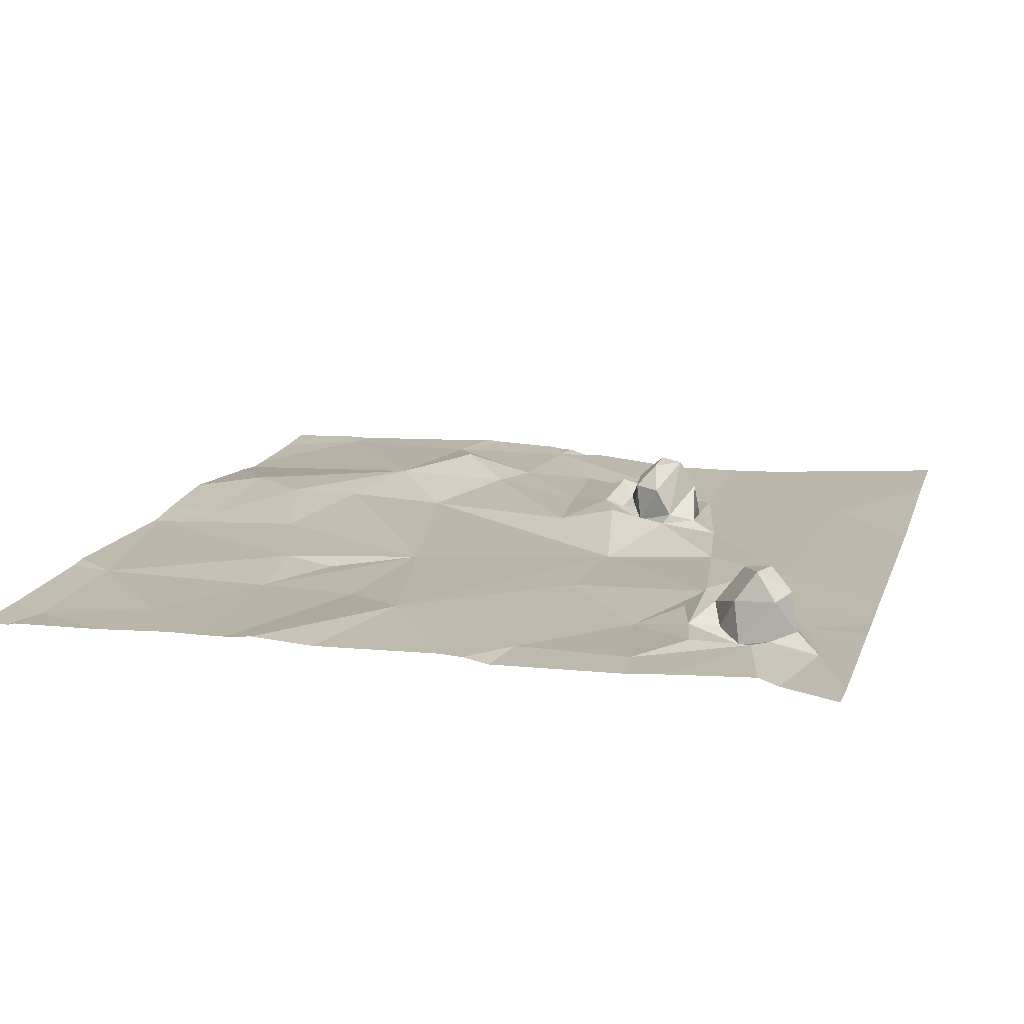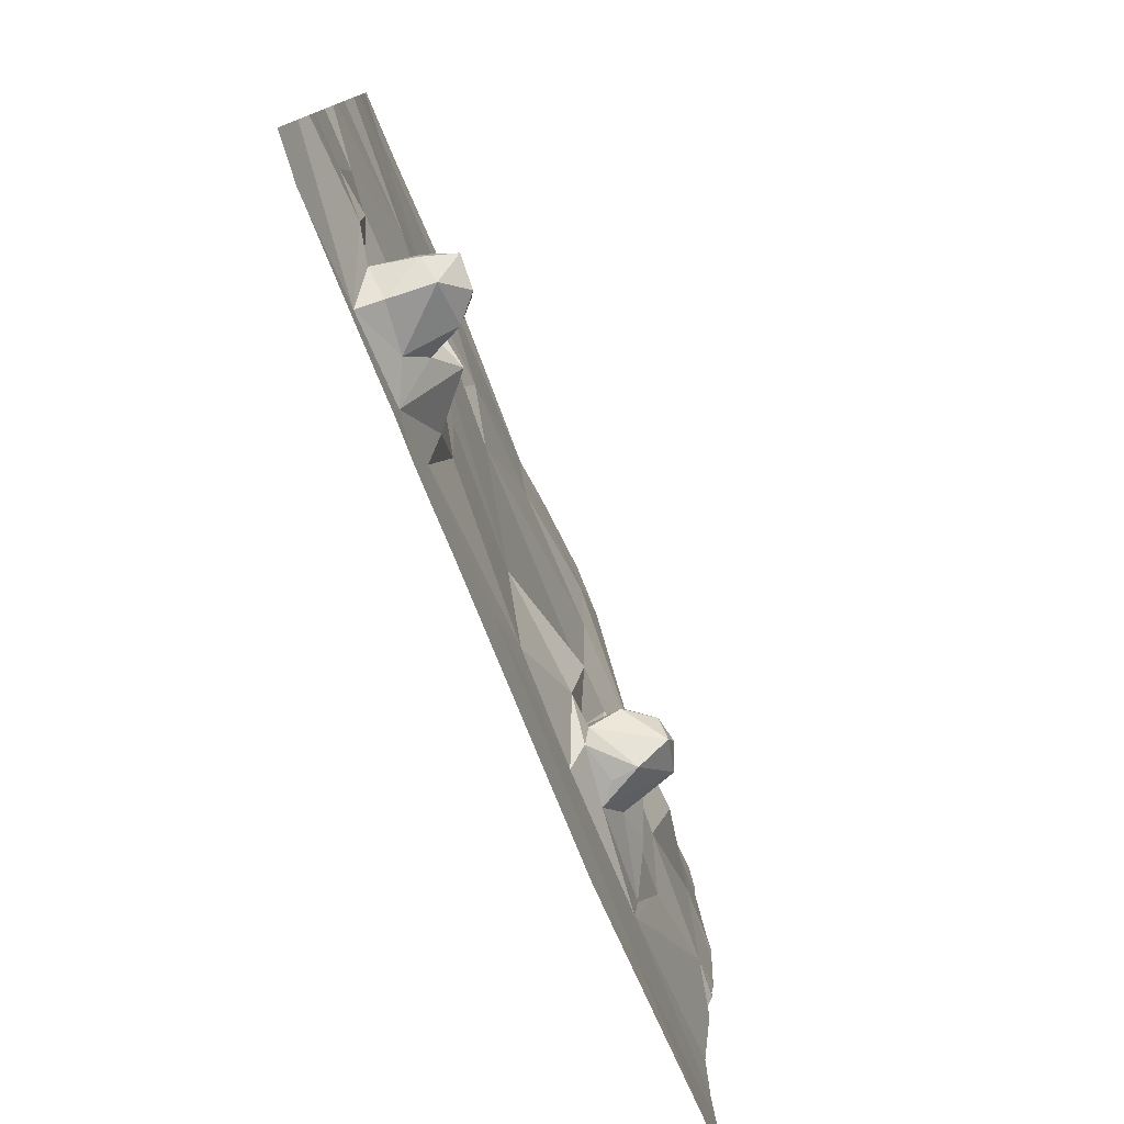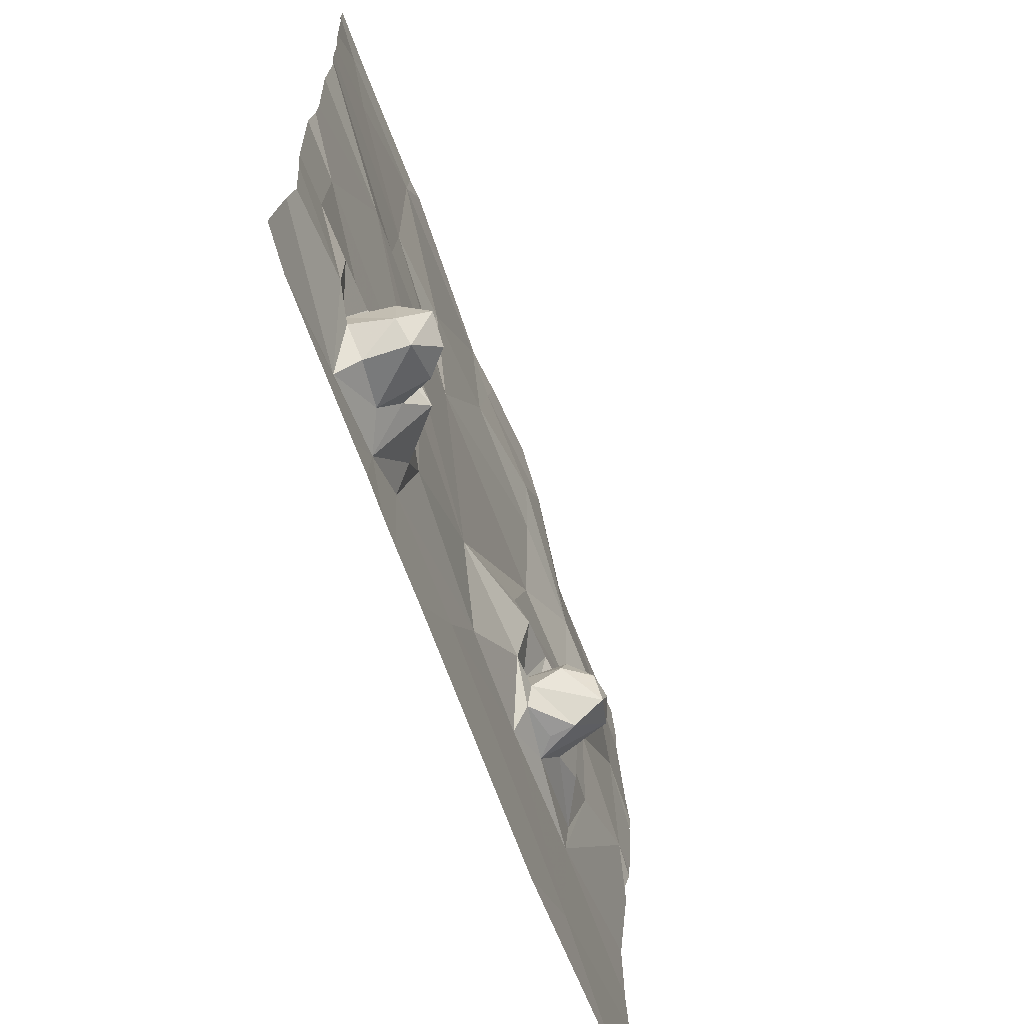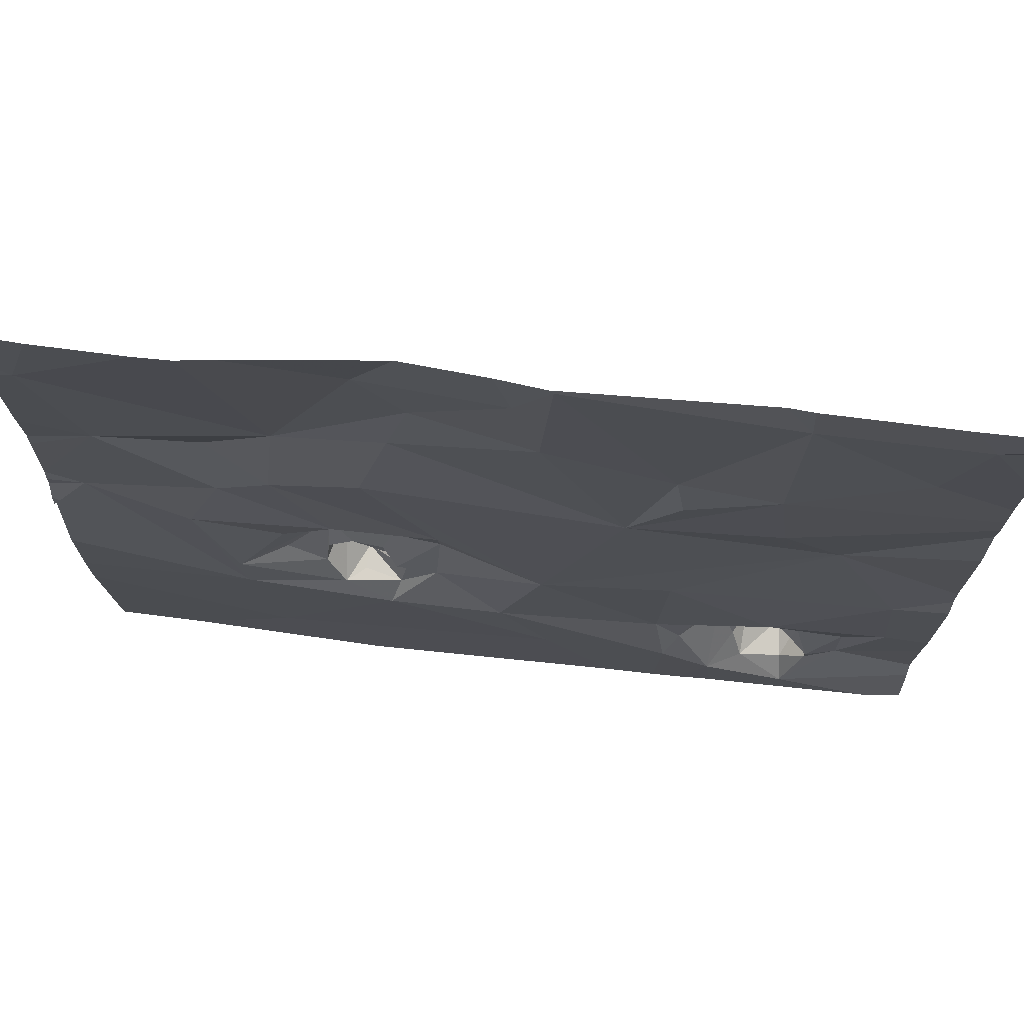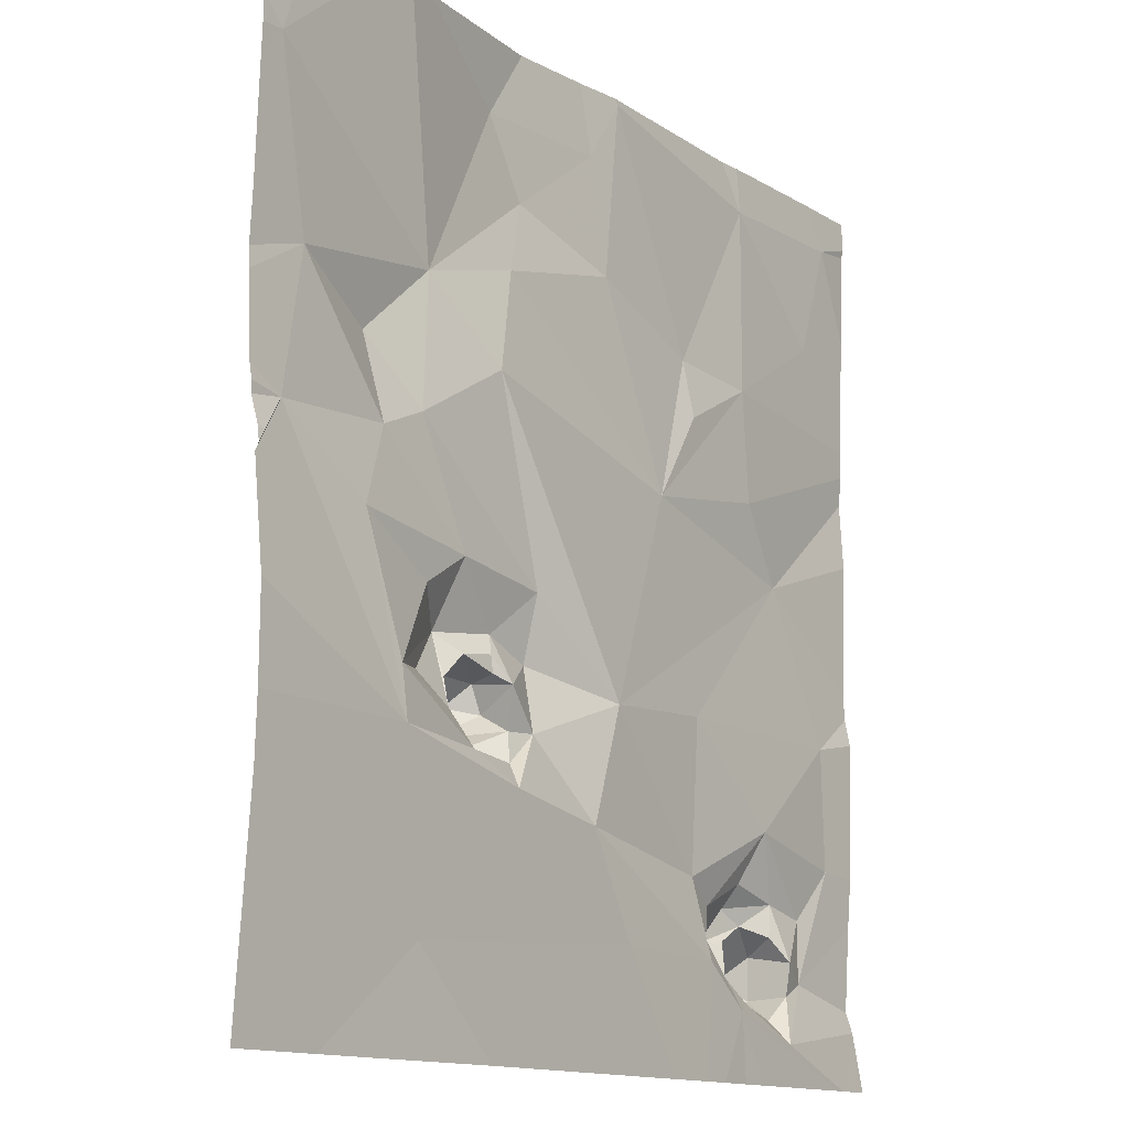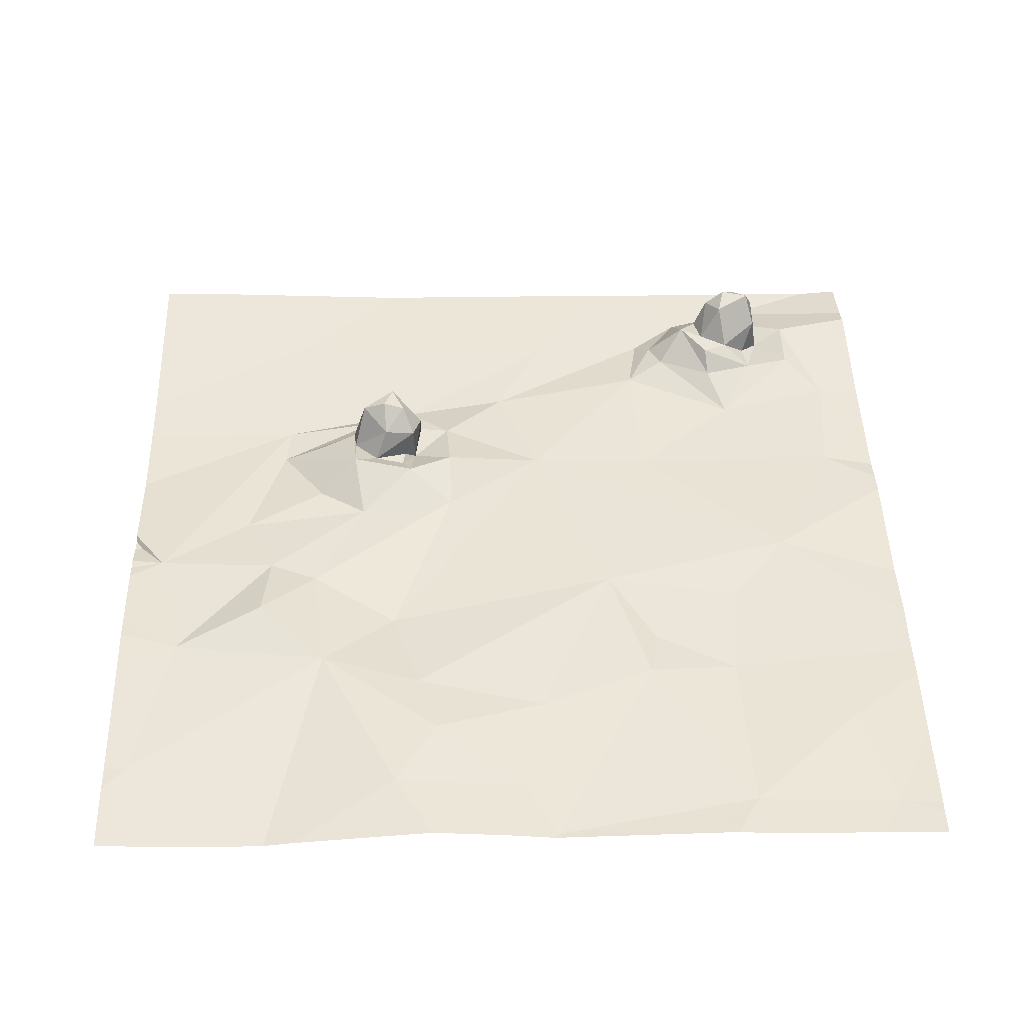
<metadata>
{"format":"obj","ext":"obj","renderer":"f3d","projection":"perspective","resolution":1024,"background":"white","views":[{"elev":14.6,"azim":-73.9,"up":"+Z"},{"elev":-78.7,"azim":-68.4,"up":"+Y"},{"elev":-68.8,"azim":-70.7,"up":"+Y"},{"elev":72.7,"azim":-174.7,"up":"+Y"},{"elev":-13.4,"azim":125.3,"up":"+Y"},{"elev":45.2,"azim":178.4,"up":"+Z"}]}
</metadata>
<code>
v -80.62 258.8 483.2
v -80.62 258.7 483.2
v -80.65 260.6 483.2
v -80.62 259 483.3
v -83.48 257.1 483.2
v -80.62 260.6 483.3
v -83.49 260.6 483.2
v -83.58 260.6 483.2
v -81.88 256.8 483.2
v -81.47 257.2 483.2
v -83.85 257.3 483.6
v -83.89 257.2 483.4
v -83.89 257.3 483.4
v -84.06 257.2 483.3
v -84.06 257.5 483.3
v -83.92 257.3 483.2
v -83.83 257 483.2
v -83.73 257.5 483.4
v -83.8 257.1 483.5
v -83.83 257.4 483.3
v -80.62 258.9 483.3
v -83.93 257.2 483.3
v -83.82 257.1 483.3
v -83.85 257.6 483.3
v -84.23 257.7 483.3
v -80.62 258.8 483.2
v -84.19 258.2 483.2
v -83.7 257.8 483.2
v -83.61 257.4 483.4
v -83.7 257.3 483.5
v -83.63 257.1 483.3
v -83.64 257.2 483.5
v -83.49 257.4 483.4
v -83.58 257.2 483.3
v -83.32 257.4 483.3
v -83.38 257.5 483.3
v -83.73 257.2 483.5
v -83.63 257.6 483.3
v -83.61 257.5 483.4
v -83.25 257.3 483.2
v -82.67 258.2 483.2
v -83.23 258.2 483.2
v -82.49 257.7 483.2
v -83.2 257.6 483.2
v -82.01 258.4 483.3
v -81.97 258.3 483.3
v -82.03 258.2 483.3
v -82 257.8 483.2
v -81.79 257.9 483.2
v -81.36 257.9 483.2
v -81.92 258 483.5
v -81.77 258.1 483.5
v -81.88 257.9 483.4
v -81.88 258.1 483.6
v -81.98 258.1 483.5
v -81.89 258.2 483.5
v -82.04 257.9 483.3
v -82.03 258.2 483.4
v -82.06 258.1 483.4
v -81.72 258.2 483.3
v -81.83 258.3 483.3
v -82.71 257.3 483.2
v -81.73 258.3 483.4
v -81.98 258.2 483.3
v -81.35 258.1 483.2
v -81.71 258 483.3
v -82.06 258 483.3
v -82.2 258 483.3
v -81.87 257.9 483.3
v -82.21 258.3 483.3
v -82.22 258.5 483.3
v -83.23 256.8 483.2
v -80.77 258.9 483.3
v -81.01 256.8 483.3
v -81.54 258.2 483.3
v -81.18 258.7 483.2
v -81.55 258.5 483.3
v -80.62 257.9 483.2
v -83.88 258.9 483.3
v -83 259.1 483.2
v -81.77 258.6 483.3
v -81.93 259.3 483.2
v -81.54 259.1 483.3
v -81.32 259 483.3
v -83.01 256.8 483.2
v -80.65 258.8 483.2
v -82.21 256.8 483.2
v -80.62 257.7 483.2
v -84.24 260.4 483.2
v -81.5 260.6 483.2
v -80.62 258.7 483.2
v -84.11 260 483.2
v -84.14 260.6 483.2
v -83.6 260.4 483.2
v -80.62 258.3 483.2
v -83.58 259.6 483.2
v -83.63 259.2 483.2
v -82.68 260.6 483.2
v -82.53 260.3 483.3
v -82.64 259.9 483.3
v -83.17 259.7 483.2
v -83.21 259.4 483.2
v -82.14 260 483.3
v -81.95 260.3 483.3
v -81.6 259.6 483.3
v -82.06 259.7 483.3
v -81.29 259.3 483.4
v -80.62 256.8 483.3
v -80.89 259.5 483.3
v -80.72 260.2 483.3
v -84.2 256.8 483.2
v -83.87 256.8 483.2
v -83.51 256.8 483.2
v -83.35 256.8 483.2
v -83.63 256.8 483.2
v -82.7 260.6 483.2
v -82.67 260.6 483.2
v -82.47 260.6 483.3
v -84.43 257.1 483.3
v -84.43 257.2 483.3
v -84.43 257.5 483.3
v -84.43 257.7 483.2
v -82.12 260.6 483.3
v -84.43 258 483.2
v -84.43 258.3 483.2
v -84.43 258.4 483.3
v -84.43 258.5 483.3
v -84.43 260.1 483.2
v -84.43 260.5 483.2
v -84.43 260.5 483.2
v -84.43 259.1 483.2
v -84.43 259.3 483.3
v -84.43 259.5 483.2
v -84.43 259.6 483.2
v -84.43 259.7 483.2
v -80.62 259.3 483.3
v -80.62 260.3 483.3
v -80.62 259.6 483.3
v -80.62 260.1 483.3
v -80.62 259.4 483.3
v -80.62 259 483.3
v -80.62 260.2 483.3
v -84.22 256.8 483.2
v -84.24 256.8 483.2
v -84.43 256.8 483.2
v -80.84 260.6 483.2
v -81.22 260.6 483.2
v -81.36 260.6 483.2
v -84.32 260.6 483.2
v -84.43 260.6 483.2
f 147 110 146
f 146 110 3
f 140 109 136
f 90 104 105
f 12 11 13
f 15 14 16
f 119 14 120
f 13 11 18
f 19 11 12
f 16 12 13
f 18 20 13
f 148 105 147
f 12 16 22
f 13 20 16
f 19 12 23
f 12 22 23
f 16 20 24
f 16 24 15
f 121 25 122
f 22 16 14
f 17 23 22
f 14 17 22
f 139 110 138
f 28 27 25
f 28 25 15
f 15 24 28
f 138 109 140
f 122 27 124
f 14 15 25
f 29 18 30
f 31 17 5
f 19 31 32
f 33 29 34
f 33 35 36
f 11 19 37
f 37 30 11
f 30 18 11
f 30 37 32
f 32 34 29
f 32 37 19
f 19 23 31
f 29 30 32
f 28 38 36
f 34 32 31
f 23 17 31
f 24 20 18
f 18 39 24
f 40 5 114
f 43 41 44
f 39 18 33
f 18 29 33
f 35 33 5
f 38 39 33
f 43 44 40
f 34 31 5
f 33 36 38
f 28 24 38
f 39 38 24
f 44 41 42
f 35 40 44
f 35 44 36
f 33 34 5
f 28 36 44
f 40 35 5
f 42 28 44
f 27 28 42
f 46 45 47
f 49 48 50
f 52 51 53
f 55 54 56
f 57 48 49
f 58 47 59
f 52 60 56
f 56 61 58
f 40 62 43
f 52 54 51
f 55 58 59
f 51 54 55
f 61 63 46
f 55 59 51
f 64 58 61
f 56 58 55
f 60 61 56
f 46 64 61
f 50 65 49
f 63 61 60
f 49 66 52
f 67 57 53
f 48 68 43
f 63 45 46
f 67 59 47
f 53 57 69
f 59 67 51
f 53 51 67
f 56 54 52
f 58 64 47
f 47 64 46
f 66 60 52
f 49 52 53
f 53 69 49
f 62 10 48
f 62 40 72
f 49 69 57
f 41 68 70
f 67 47 68
f 57 67 68
f 43 62 48
f 48 57 68
f 9 62 87
f 47 70 68
f 45 70 47
f 70 71 41
f 10 50 48
f 41 43 68
f 73 50 95
f 50 10 88
f 60 66 63
f 66 49 65
f 66 75 63
f 75 65 63
f 65 50 76
f 77 63 65
f 65 75 66
f 123 104 90
f 118 99 104
f 126 79 127
f 42 41 79
f 41 80 79
f 42 79 27
f 97 79 80
f 81 71 45
f 45 63 81
f 71 70 45
f 63 77 81
f 83 71 81
f 71 82 41
f 82 80 41
f 84 76 73
f 81 76 84
f 73 76 50
f 73 86 26
f 86 73 91
f 81 77 76
f 76 77 65
f 144 17 119
f 137 110 142
f 143 17 144
f 94 89 92
f 93 94 8
f 133 96 134
f 92 89 128
f 134 92 135
f 132 97 133
f 136 109 4
f 99 98 100
f 101 96 102
f 92 96 94
f 7 98 116
f 80 102 96
f 97 80 96
f 101 100 98
f 96 101 94
f 94 101 98
f 100 101 80
f 80 101 102
f 99 100 103
f 117 99 118
f 106 105 103
f 105 106 82
f 99 103 104
f 106 103 100
f 82 71 83
f 118 104 123
f 100 80 106
f 104 103 105
f 82 106 80
f 84 83 81
f 107 83 84
f 109 73 4
f 105 109 110
f 105 110 147
f 110 137 6
f 90 105 148
f 105 107 109
f 84 109 107
f 83 107 105
f 84 73 109
f 110 109 138
f 82 83 105
f 111 5 17
f 117 98 99
f 112 5 111
f 108 88 74
f 87 62 85
f 116 98 117
f 4 73 141
f 7 94 98
f 111 17 143
f 119 17 14
f 1 86 2
f 85 62 72
f 120 14 121
f 8 94 7
f 121 14 25
f 2 86 91
f 122 25 27
f 72 40 114
f 144 119 145
f 124 27 125
f 21 73 26
f 26 86 1
f 125 27 126
f 9 10 62
f 126 27 79
f 127 79 131
f 128 89 129
f 78 50 88
f 88 10 74
f 129 89 130
f 130 89 149
f 74 10 9
f 131 79 132
f 91 73 95
f 95 50 78
f 132 79 97
f 133 97 96
f 93 89 94
f 114 5 113
f 134 96 92
f 135 92 128
f 3 110 6
f 113 5 115
f 141 73 21
f 115 5 112
f 142 110 139
f 149 89 93
f 150 130 149

</code>
